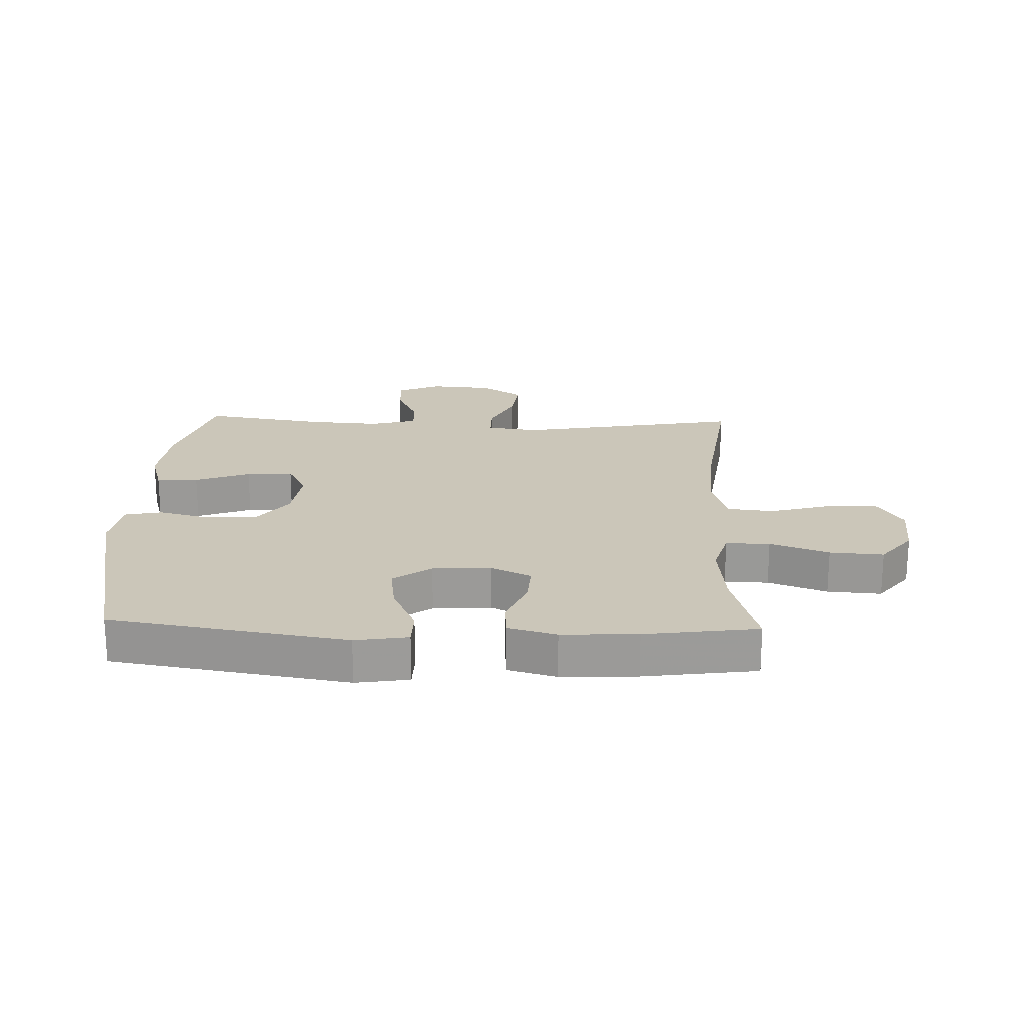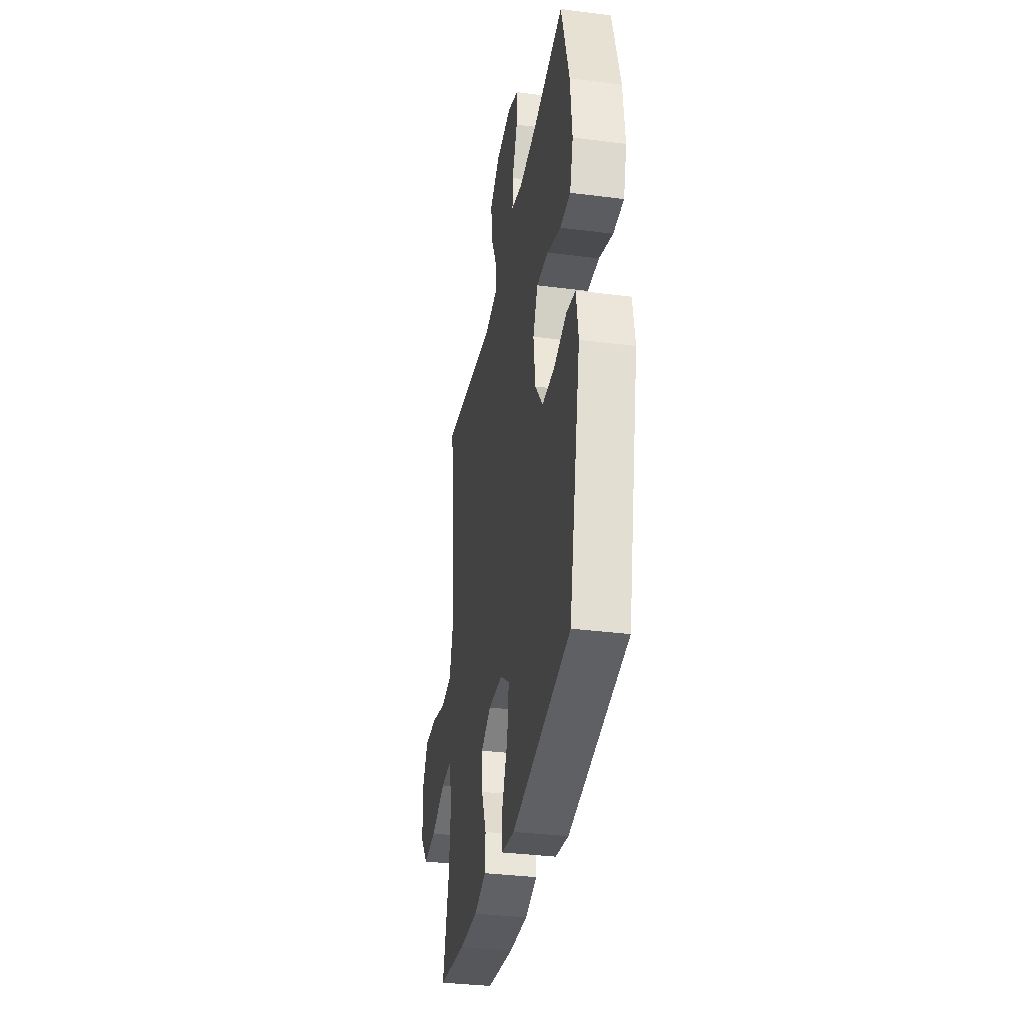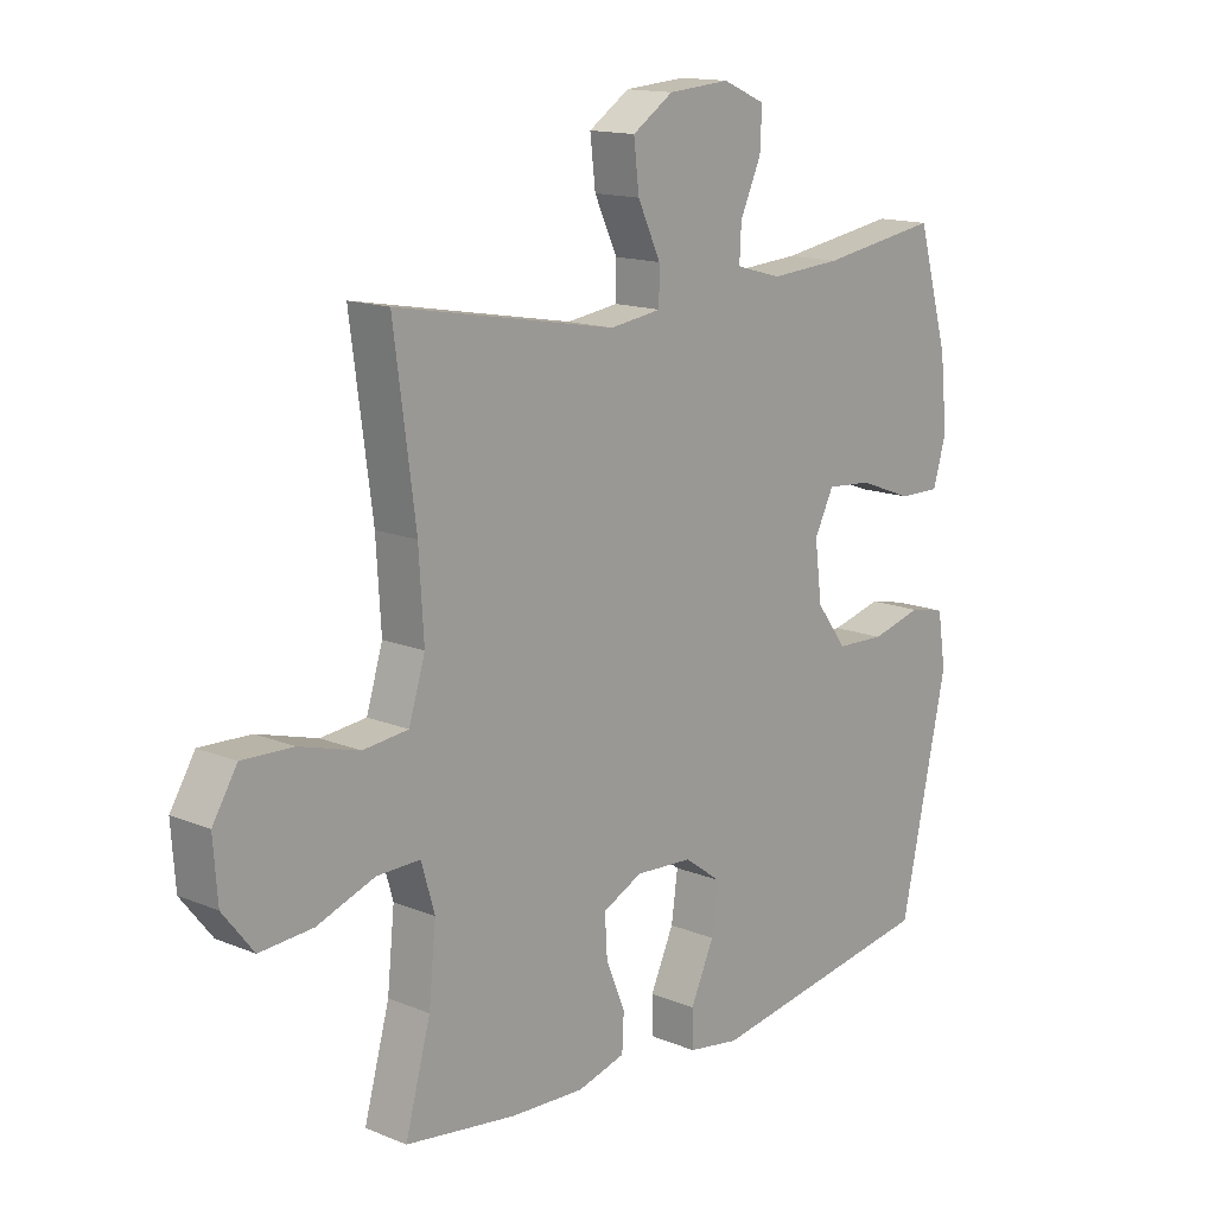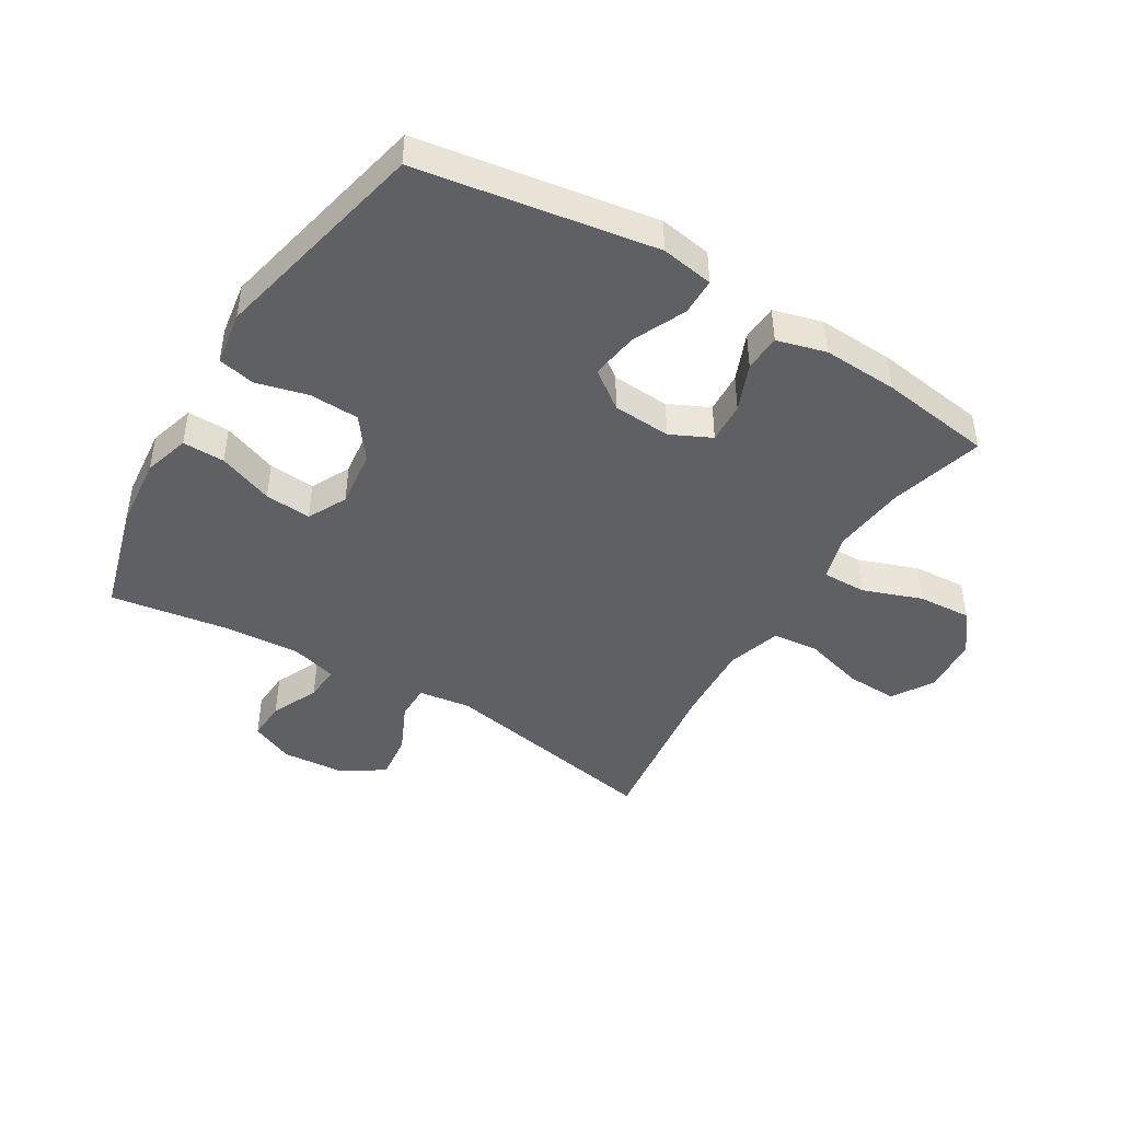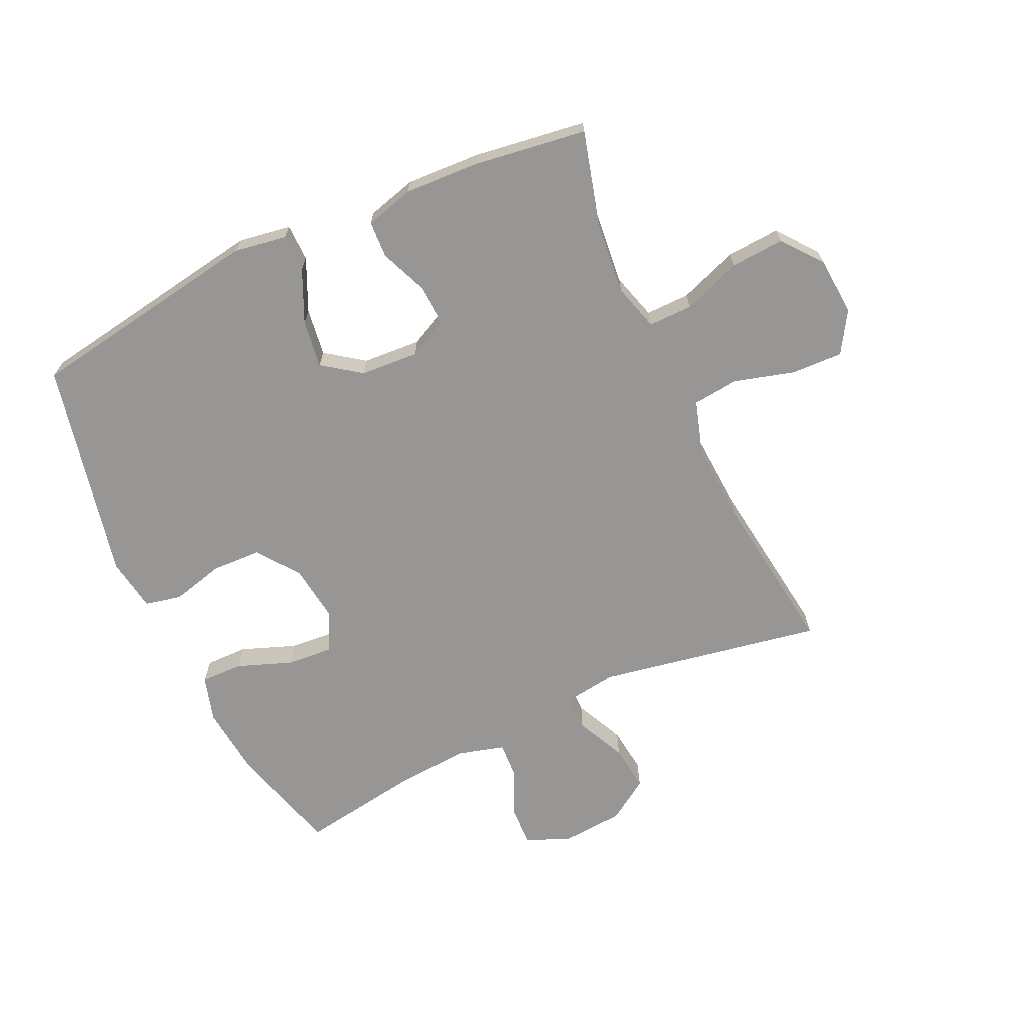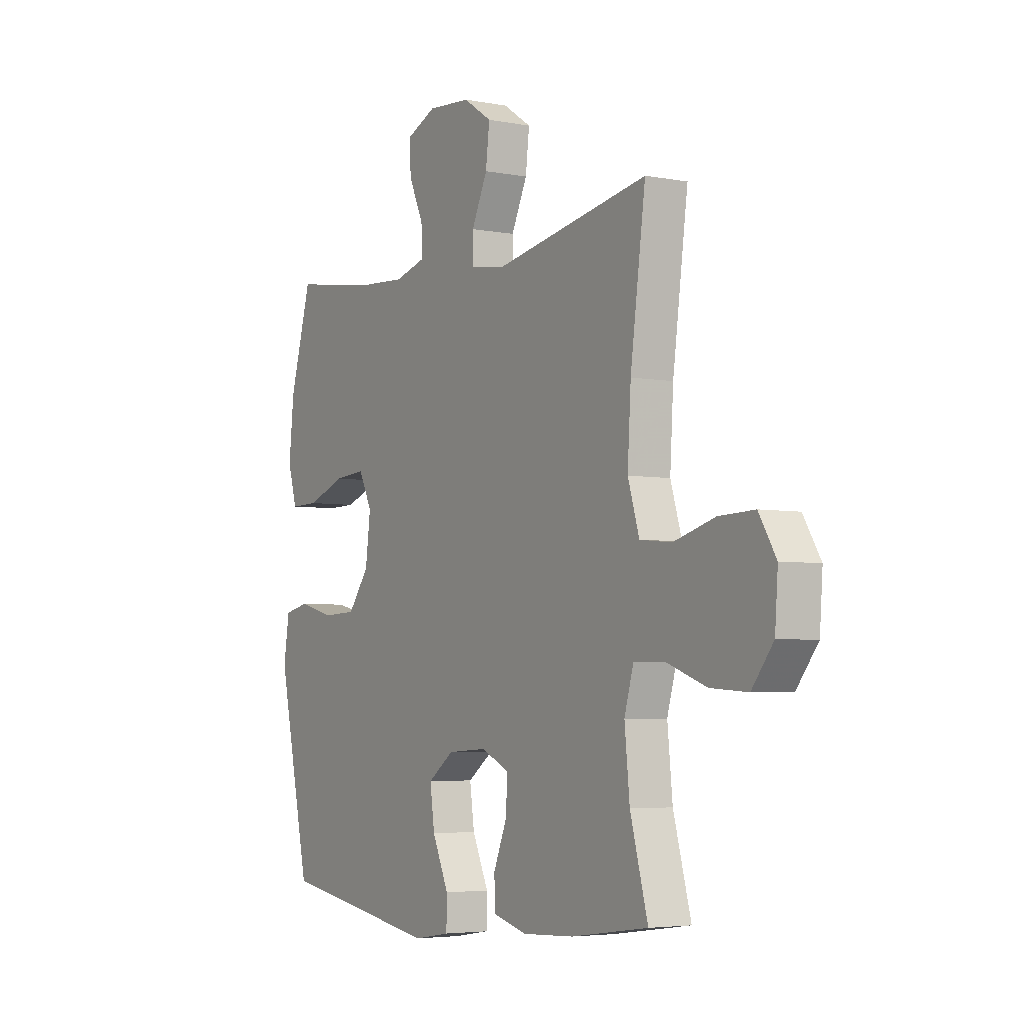
<metadata>
{"format":"obj","ext":"obj","renderer":"f3d","projection":"perspective","resolution":1024,"background":"white","views":[{"elev":20.8,"azim":-178.0,"up":"+Y"},{"elev":-34.6,"azim":80.3,"up":"+Z"},{"elev":14.6,"azim":-48.3,"up":"+Z"},{"elev":-44.6,"azim":148.7,"up":"+Y"},{"elev":-67.9,"azim":-155.1,"up":"+Y"},{"elev":-4.5,"azim":-121.6,"up":"+Z"}]}
</metadata>
<code>
v -0.5 0.07 -0.5
v -0.458 0.07 -0.346
v -0.446 0.07 -0.227
v -0.468 0.07 -0.151
v -0.54 0.07 -0.152
v -0.636 0.07 -0.187
v -0.724 0.07 -0.193
v -0.775 0.07 -0.128
v -0.782 0.07 -0.033
v -0.741 0.07 0.034
v -0.657 0.07 0.031
v -0.558 0.07 0.003
v -0.483 0.07 0.011
v -0.456 0.07 0.099
v -0.464 0.07 0.231
v -0.5 0.07 0.5
v -0.133 0.07 0.433
v -0.047 0.07 0.445
v -0.047 0.07 0.503
v -0.085 0.07 0.584
v -0.094 0.07 0.66
v -0.026 0.07 0.705
v 0.077 0.07 0.713
v 0.148 0.07 0.682
v 0.145 0.07 0.617
v 0.11 0.07 0.54
v 0.107 0.07 0.482
v 0.183 0.07 0.461
v 0.302 0.07 0.469
v 0.5 0.07 0.5
v 0.552 0.07 0.318
v 0.564 0.07 0.201
v 0.542 0.07 0.126
v 0.473 0.07 0.127
v 0.383 0.07 0.161
v 0.307 0.07 0.167
v 0.275 0.07 0.103
v 0.287 0.07 0.009
v 0.338 0.07 -0.059
v 0.419 0.07 -0.062
v 0.504 0.07 -0.04
v 0.564 0.07 -0.053
v 0.578 0.07 -0.141
v 0.5 0.07 -0.5
v 0.114 0.07 -0.563
v 0.028 0.07 -0.549
v 0.027 0.07 -0.488
v 0.066 0.07 -0.402
v 0.077 0.07 -0.324
v 0.015 0.07 -0.279
v -0.08 0.07 -0.273
v -0.146 0.07 -0.305
v -0.142 0.07 -0.372
v -0.11 0.07 -0.45
v -0.113 0.07 -0.51
v -0.193 0.07 -0.532
v -0.316 0.07 -0.526
v -0.5 0 -0.5
v -0.458 0 -0.346
v -0.446 0 -0.227
v -0.468 0 -0.151
v -0.54 0 -0.152
v -0.636 0 -0.187
v -0.724 0 -0.193
v -0.775 0 -0.128
v -0.782 0 -0.033
v -0.741 0 0.034
v -0.657 0 0.031
v -0.558 0 0.003
v -0.483 0 0.011
v -0.456 0 0.099
v -0.464 0 0.231
v -0.5 0 0.5
v -0.133 0 0.433
v -0.047 0 0.445
v -0.047 0 0.503
v -0.085 0 0.584
v -0.094 0 0.66
v -0.026 0 0.705
v 0.077 0 0.713
v 0.148 0 0.682
v 0.145 0 0.617
v 0.11 0 0.54
v 0.107 0 0.482
v 0.183 0 0.461
v 0.302 0 0.469
v 0.5 0 0.5
v 0.552 0 0.318
v 0.564 0 0.201
v 0.542 0 0.126
v 0.473 0 0.127
v 0.383 0 0.161
v 0.307 0 0.167
v 0.275 0 0.103
v 0.287 0 0.009
v 0.338 0 -0.059
v 0.419 0 -0.062
v 0.504 0 -0.04
v 0.564 0 -0.053
v 0.578 0 -0.141
v 0.5 0 -0.5
v 0.114 0 -0.563
v 0.028 0 -0.549
v 0.027 0 -0.488
v 0.066 0 -0.402
v 0.077 0 -0.324
v 0.015 0 -0.279
v -0.08 0 -0.273
v -0.146 0 -0.305
v -0.142 0 -0.372
v -0.11 0 -0.45
v -0.113 0 -0.51
v -0.193 0 -0.532
v -0.316 0 -0.526
f 57 1 2
f 56 57 2
f 55 56 2
f 54 55 2
f 53 54 2
f 52 53 2 3
f 51 52 3 4
f 50 51 4
f 46 47 48
f 45 46 48
f 44 45 48
f 43 44 48
f 42 43 48
f 41 42 48
f 40 41 48
f 39 40 48 49
f 38 39 49 50
f 33 34 35
f 32 33 35
f 31 32 35
f 30 31 35
f 29 30 35
f 28 29 35 36
f 27 28 36 37
f 24 25 26
f 23 24 26
f 22 23 26
f 21 22 26
f 20 21 26
f 19 20 26
f 18 19 26 27
f 15 16 17
f 14 15 17 18
f 38 50 4
f 37 38 4
f 27 37 4
f 18 27 4
f 14 18 4
f 13 14 4
f 10 11 12
f 9 10 12
f 8 9 12
f 7 8 12
f 6 7 12
f 5 6 12
f 4 5 12 13
f 59 58 114
f 59 114 113
f 59 113 112
f 59 112 111
f 59 111 110
f 60 59 110 109
f 61 60 109 108
f 61 108 107
f 105 104 103
f 105 103 102
f 105 102 101
f 105 101 100
f 105 100 99
f 105 99 98
f 105 98 97
f 106 105 97 96
f 107 106 96 95
f 92 91 90
f 92 90 89
f 92 89 88
f 92 88 87
f 92 87 86
f 93 92 86 85
f 94 93 85 84
f 83 82 81
f 83 81 80
f 83 80 79
f 83 79 78
f 83 78 77
f 83 77 76
f 84 83 76 75
f 74 73 72
f 75 74 72 71
f 61 107 95
f 61 95 94
f 61 94 84
f 61 84 75
f 61 75 71
f 61 71 70
f 69 68 67
f 69 67 66
f 69 66 65
f 69 65 64
f 69 64 63
f 69 63 62
f 70 69 62 61
f 1 58 59 2
f 2 59 60 3
f 3 60 61 4
f 4 61 62 5
f 5 62 63 6
f 6 63 64 7
f 7 64 65 8
f 8 65 66 9
f 9 66 67 10
f 10 67 68 11
f 11 68 69 12
f 12 69 70 13
f 13 70 71 14
f 14 71 72 15
f 15 72 73 16
f 16 73 74 17
f 17 74 75 18
f 18 75 76 19
f 19 76 77 20
f 20 77 78 21
f 21 78 79 22
f 22 79 80 23
f 23 80 81 24
f 24 81 82 25
f 25 82 83 26
f 26 83 84 27
f 27 84 85 28
f 28 85 86 29
f 29 86 87 30
f 30 87 88 31
f 31 88 89 32
f 32 89 90 33
f 33 90 91 34
f 34 91 92 35
f 35 92 93 36
f 36 93 94 37
f 37 94 95 38
f 38 95 96 39
f 39 96 97 40
f 40 97 98 41
f 41 98 99 42
f 42 99 100 43
f 43 100 101 44
f 44 101 102 45
f 45 102 103 46
f 46 103 104 47
f 47 104 105 48
f 48 105 106 49
f 49 106 107 50
f 50 107 108 51
f 51 108 109 52
f 52 109 110 53
f 53 110 111 54
f 54 111 112 55
f 55 112 113 56
f 56 113 114 57
f 57 114 58 1

</code>
